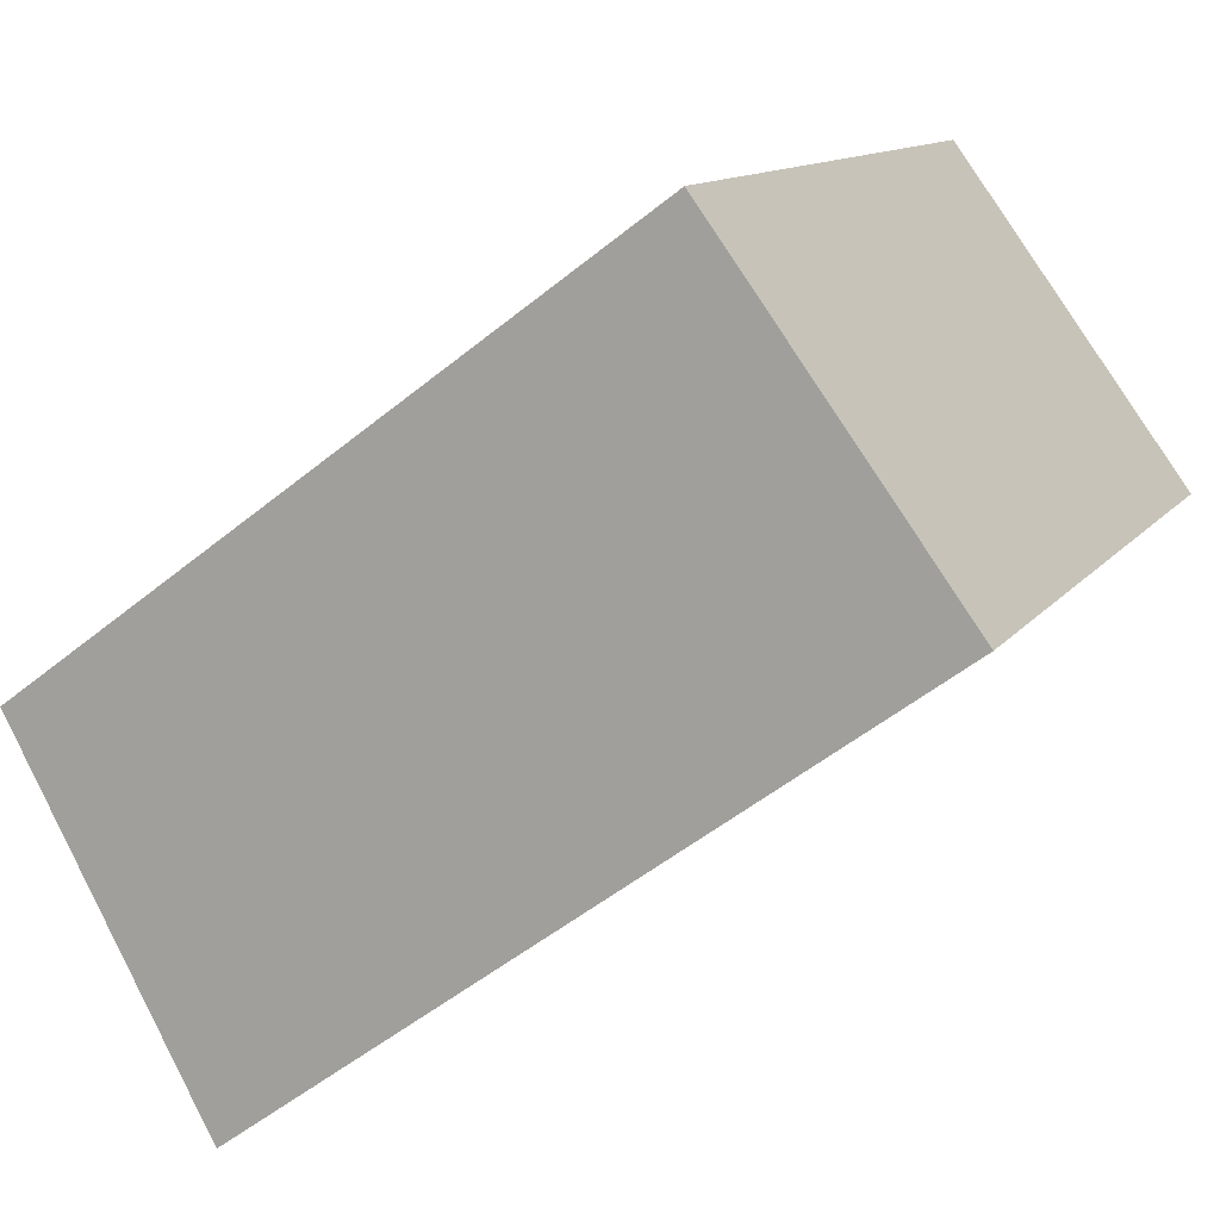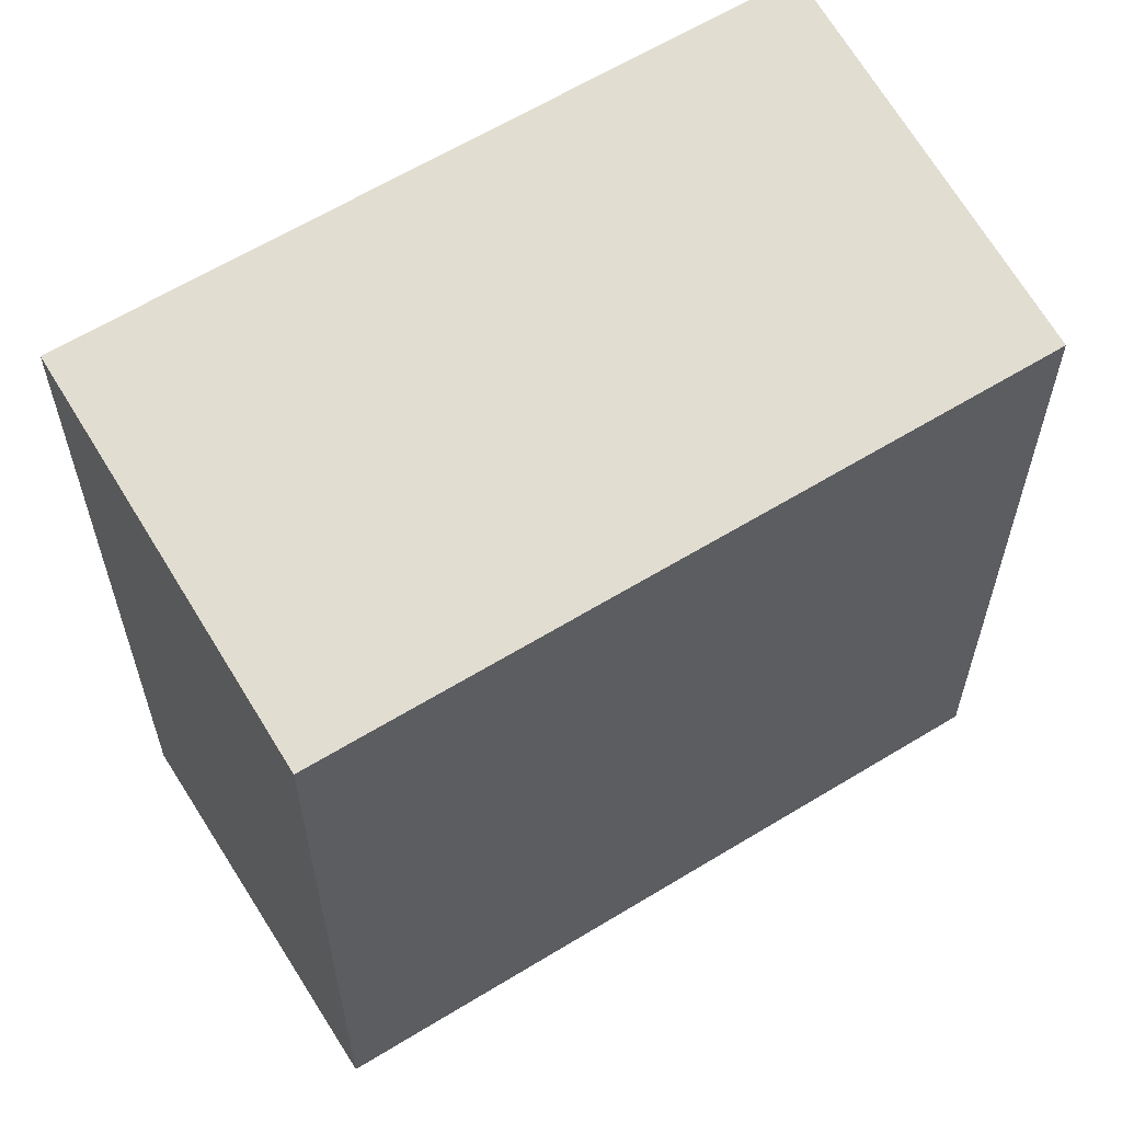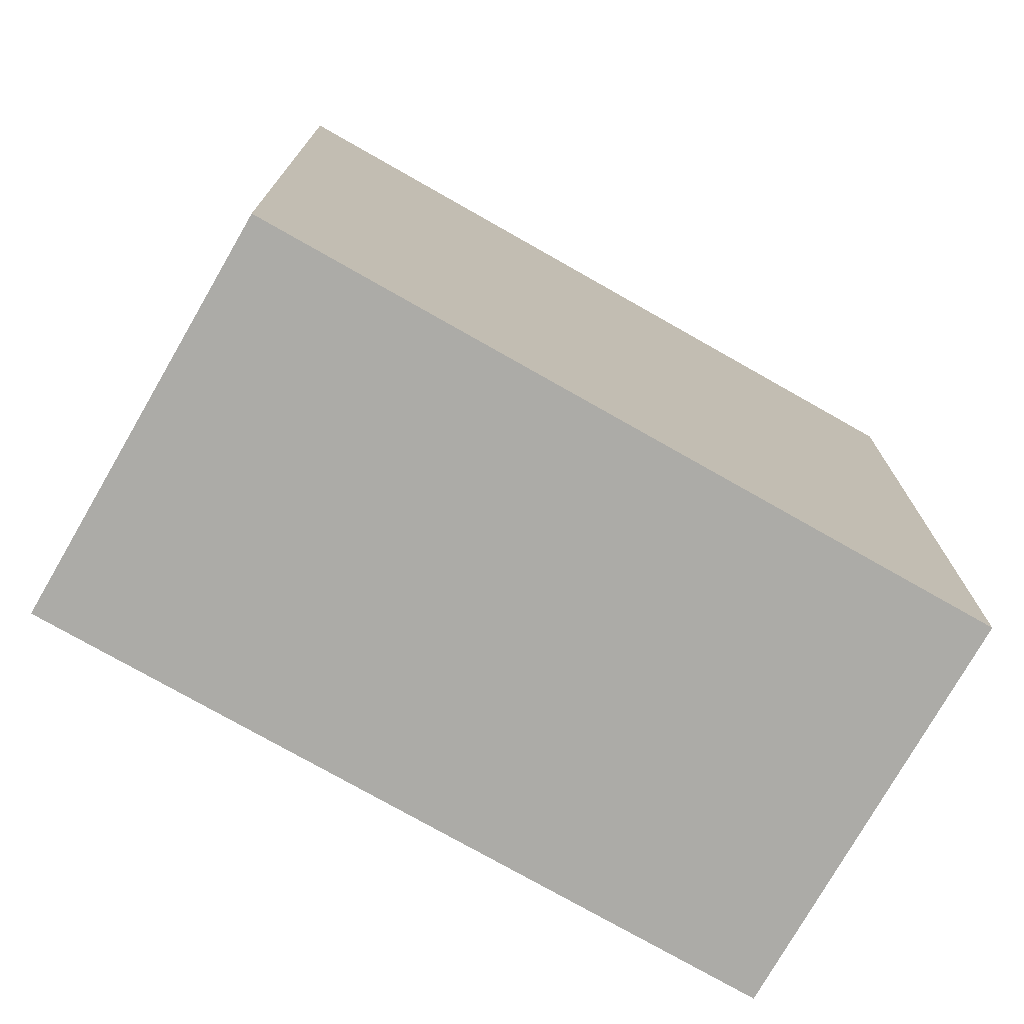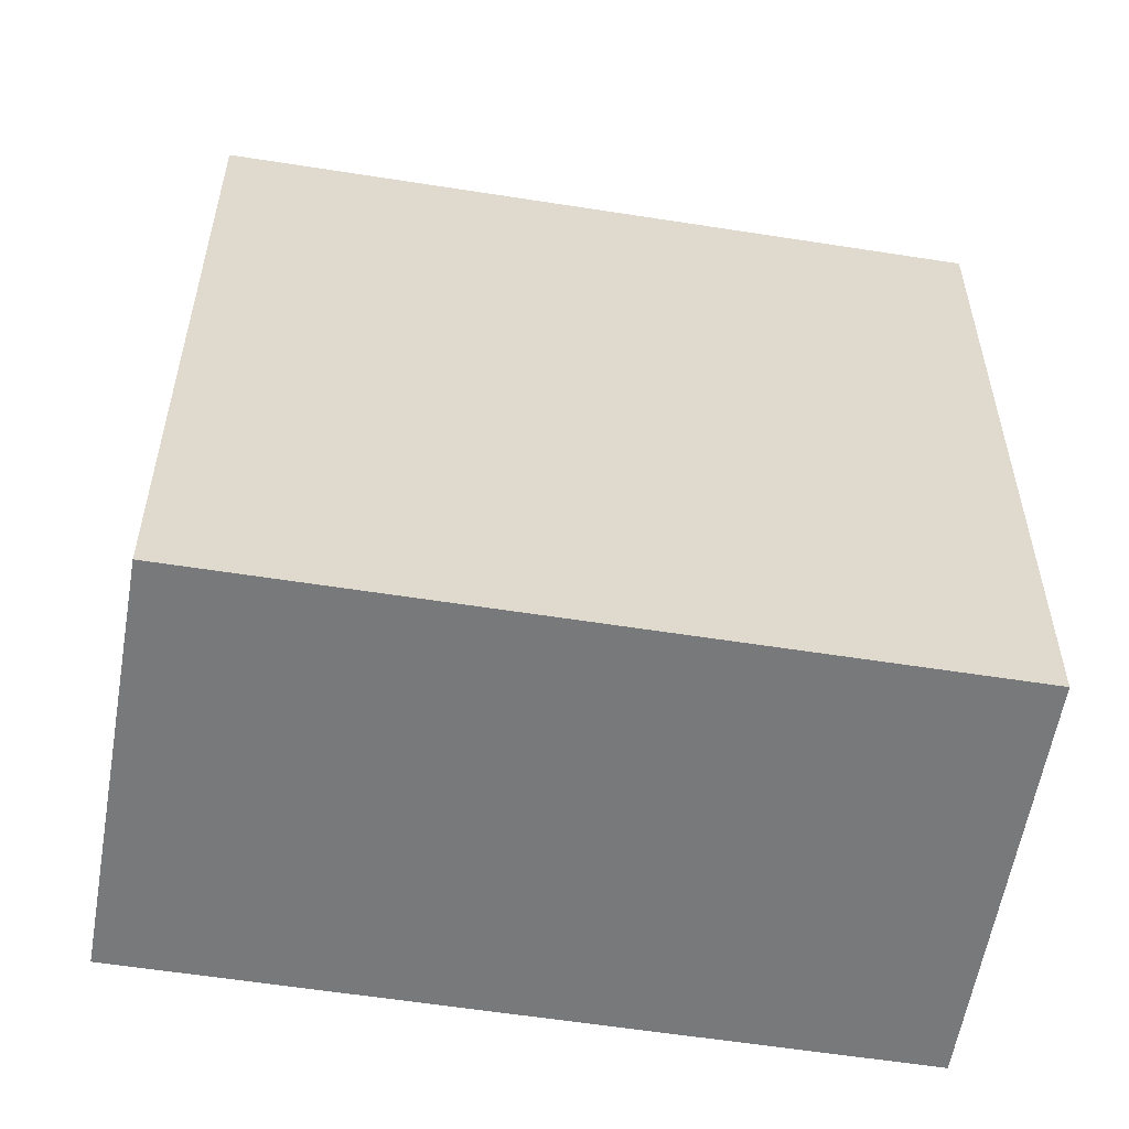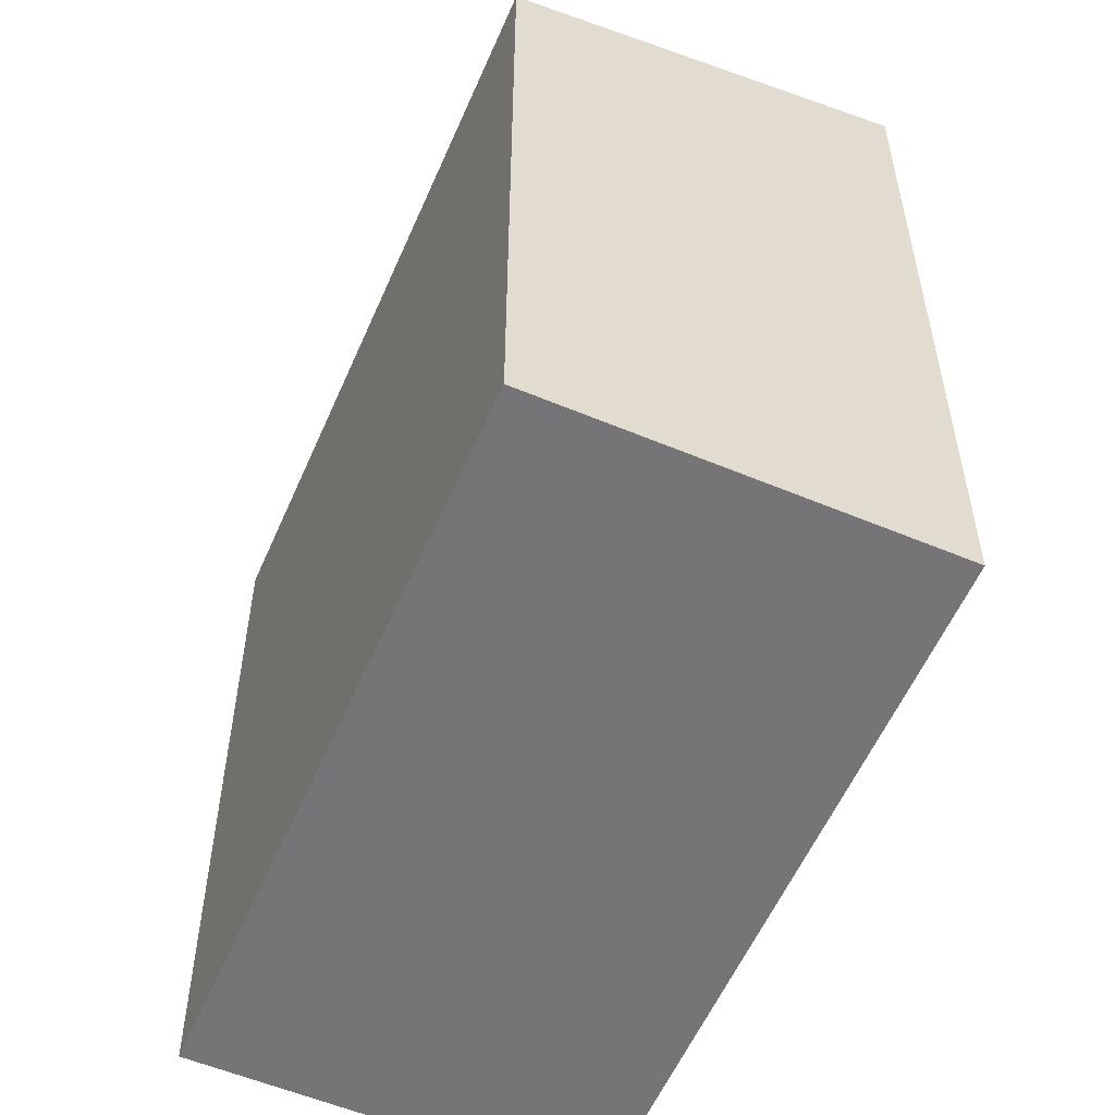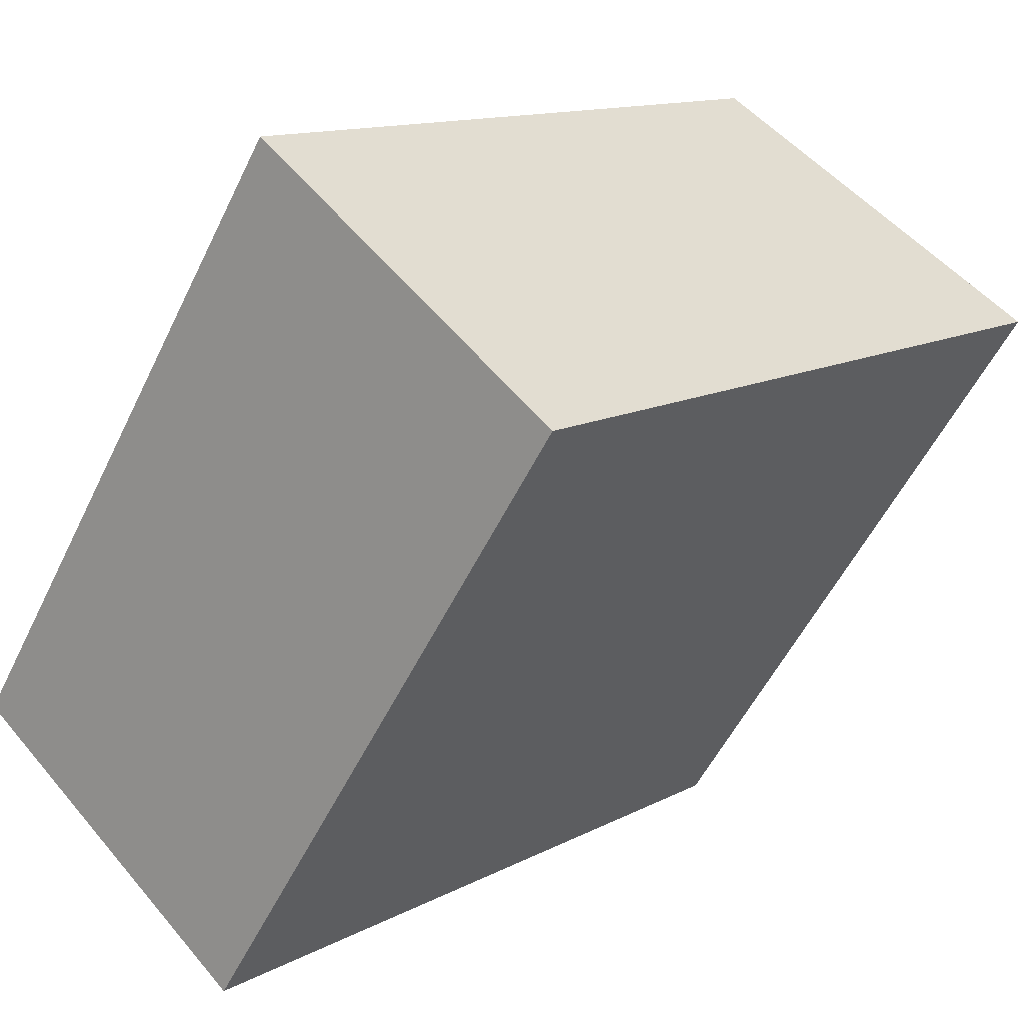
<metadata>
{"format":"obj","ext":"obj","renderer":"f3d","projection":"perspective","resolution":1024,"background":"white","views":[{"elev":-51.6,"azim":-48.5,"up":"+Z"},{"elev":62.5,"azim":-87.9,"up":"+Y"},{"elev":-76.3,"azim":94.3,"up":"+Y"},{"elev":-57.7,"azim":-65.4,"up":"+Y"},{"elev":-56.6,"azim":10.6,"up":"+Y"},{"elev":12.7,"azim":39.3,"up":"+Z"}]}
</metadata>
<code>
v  0.0004539 21.28 -0.0006746
v  21.22 22.89 10.94
v  9.524 22.89 -6.47
v  11.69 21.28 17.41
v  9.523 3.962e-16 -6.47
v  21.22 -6.702e-16 10.95
v  11.69 -1.066e-15 17.41
v  0 0 0
g defaultobject
f 1 2 3
f 2 1 4
f 5 2 6
f 2 5 3
f 6 4 7
f 4 6 2
f 4 8 7
f 8 4 1
f 1 5 8
f 5 1 3
f 6 8 5
f 8 6 7

</code>
